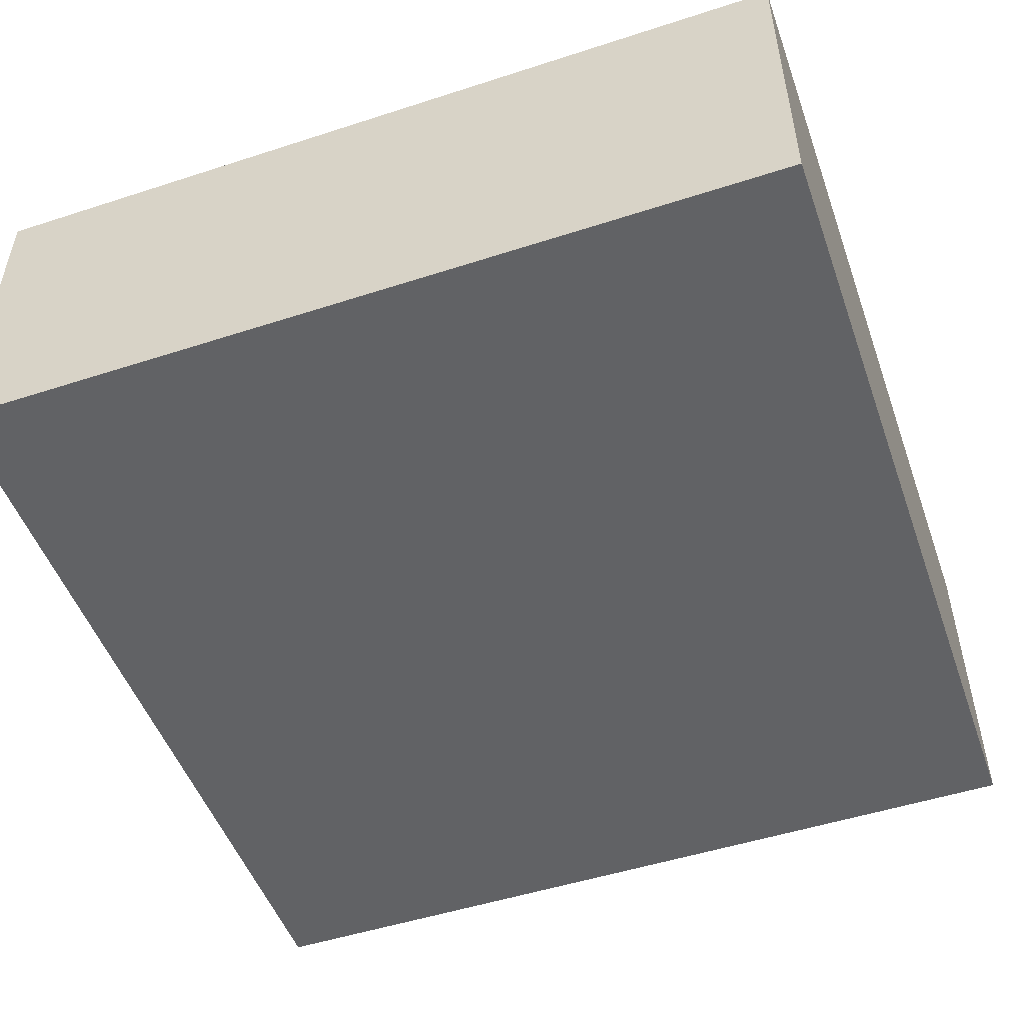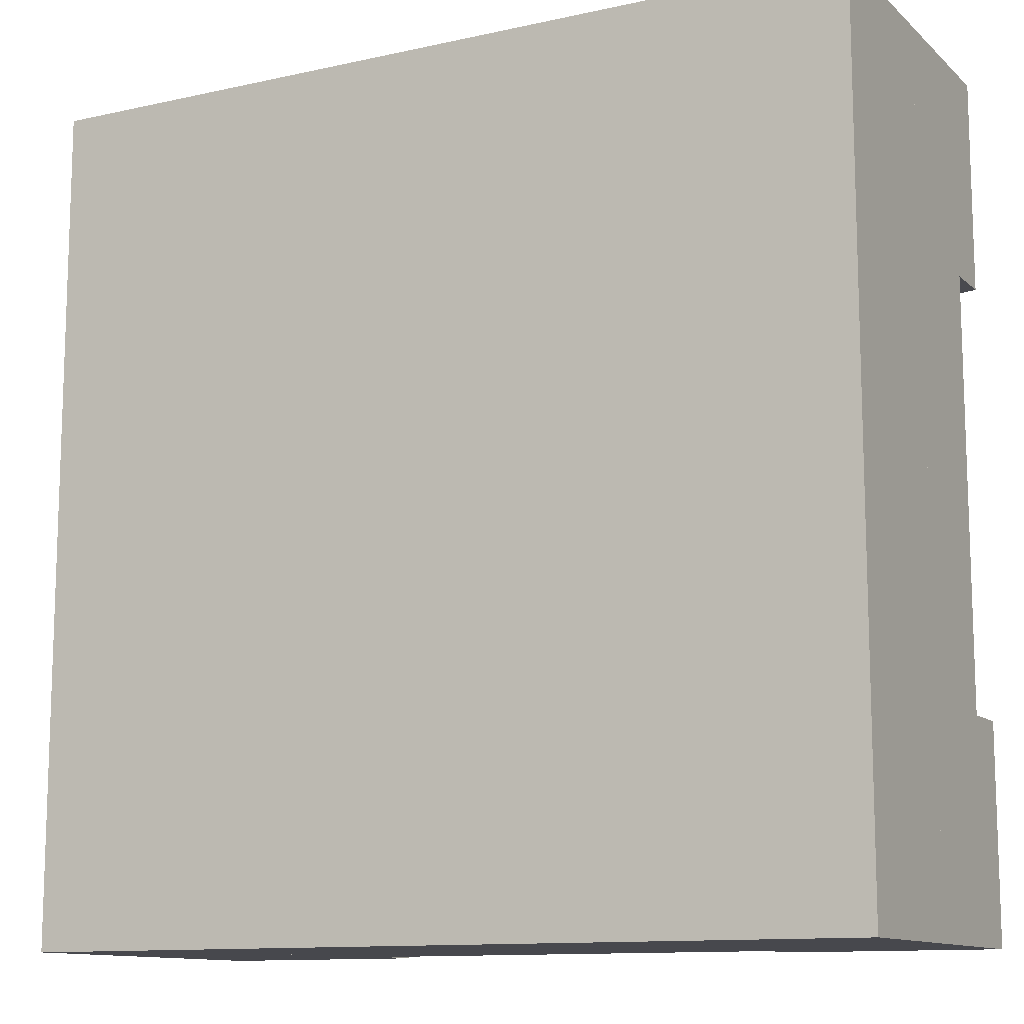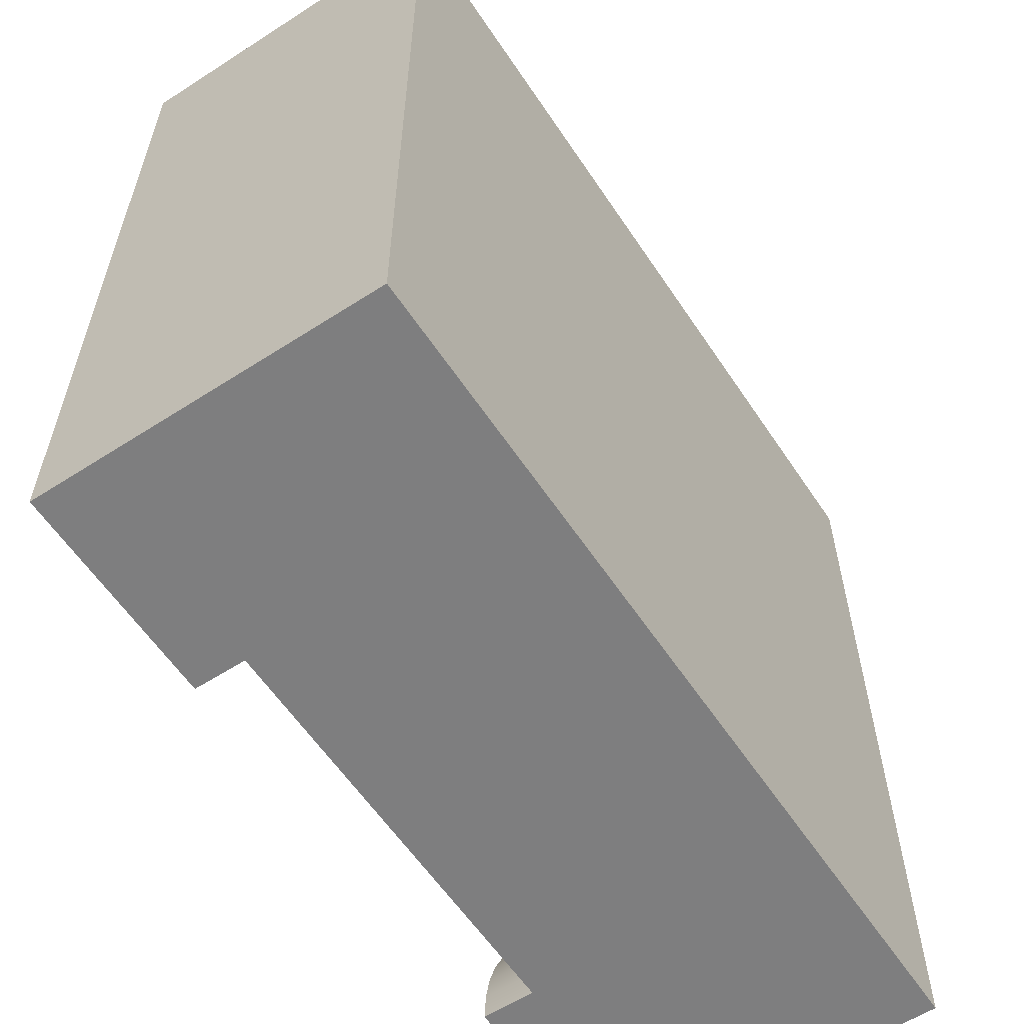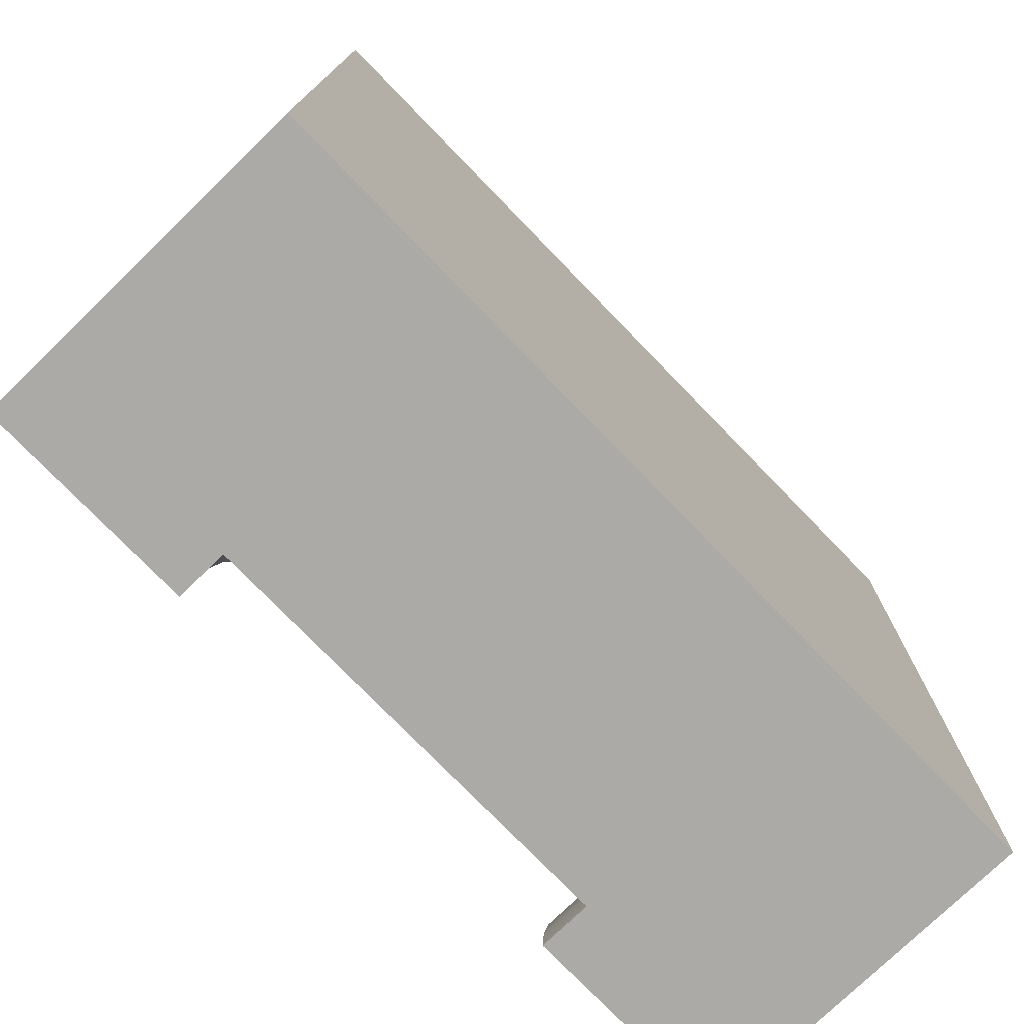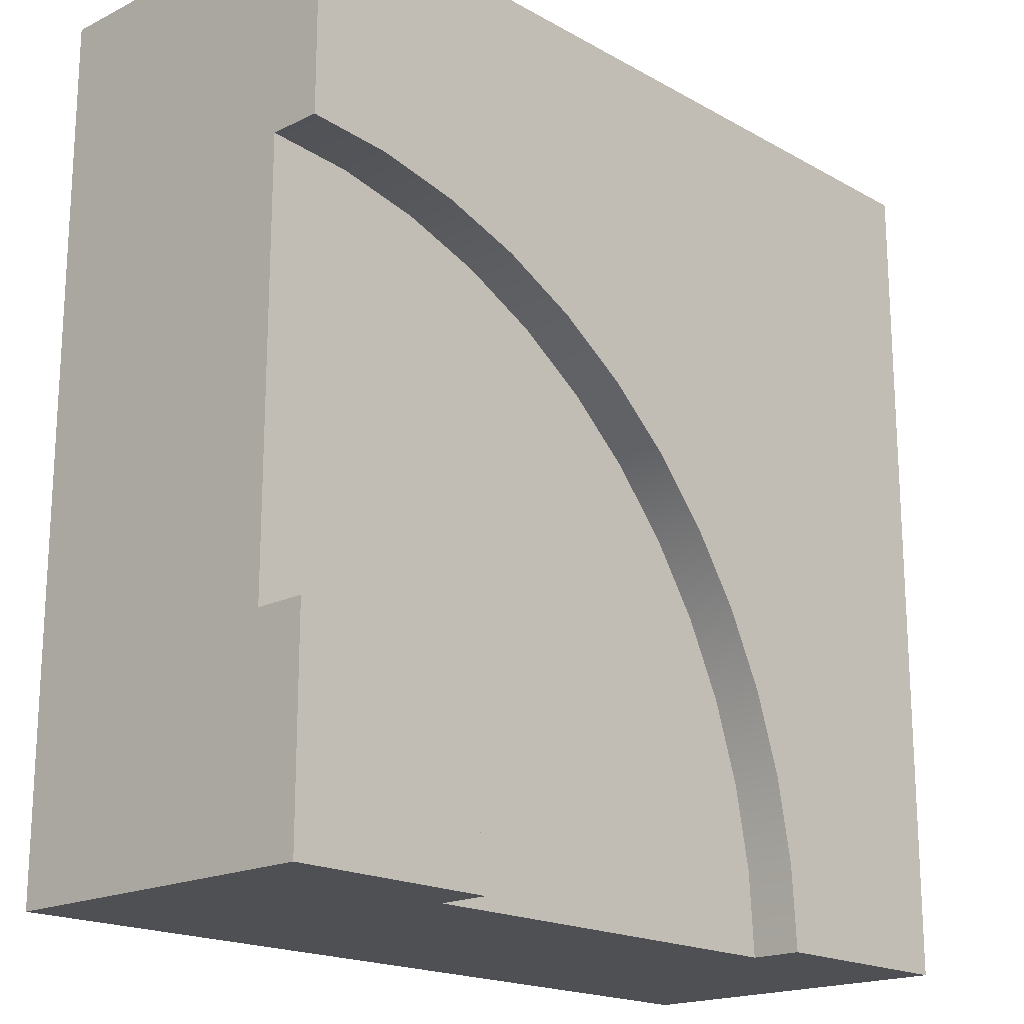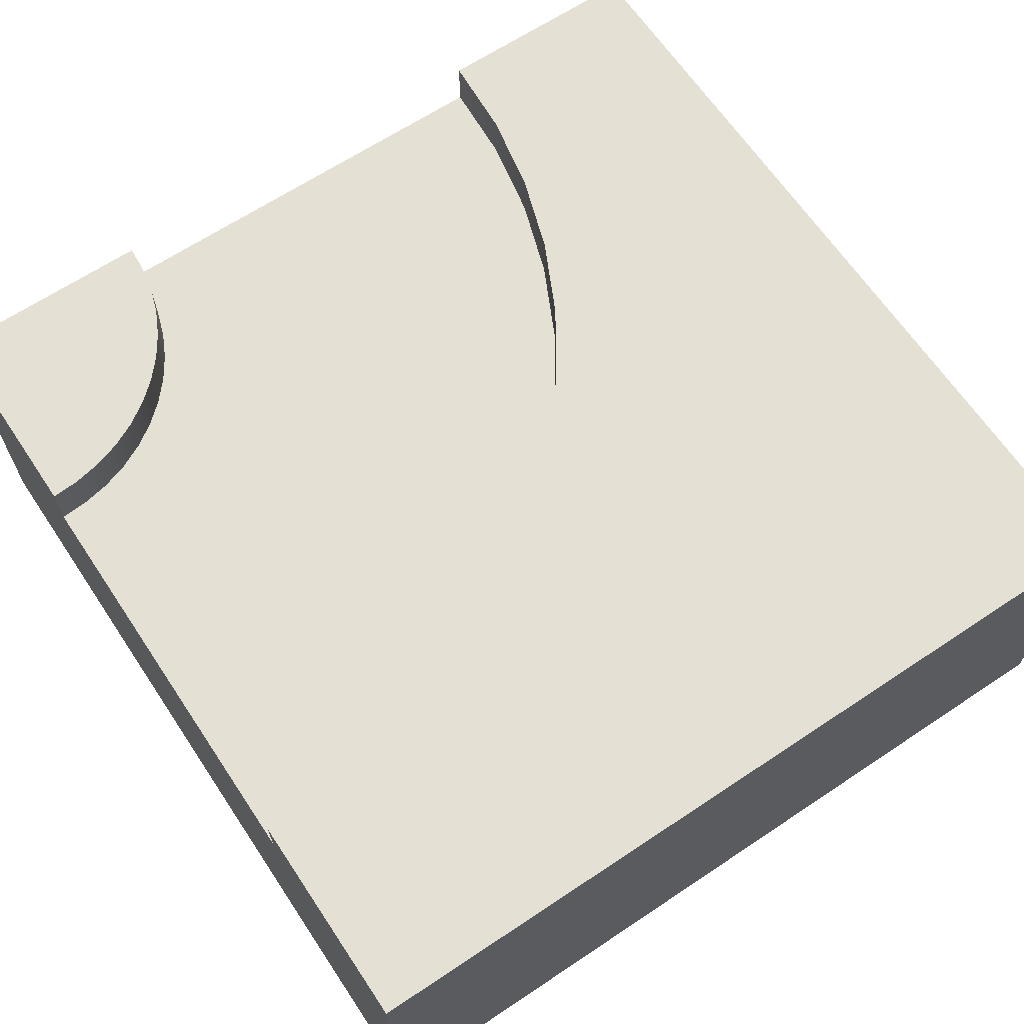
<metadata>
{"format":"obj","ext":"obj","renderer":"f3d","projection":"perspective","resolution":1024,"background":"white","views":[{"elev":-50.6,"azim":-70.5,"up":"+Y"},{"elev":-11.9,"azim":27.9,"up":"+Z"},{"elev":-59.4,"azim":-56.5,"up":"+Z"},{"elev":-76.1,"azim":-45.9,"up":"+Z"},{"elev":-18.6,"azim":133.2,"up":"+Z"},{"elev":65.5,"azim":-123.8,"up":"+Y"}]}
</metadata>
<code>
g Mesh1 Group1 Model
v 1 0.2 -0.25
v 1 0.4 -0
v 1 0.2 -0
f 1 2 3
v 1 0.34 -0.25
f 2 1 4
v 1 0.34 -0.75
f 1 5 4
v 1 0.2 -0.75
f 5 1 6
v 1 0 -1
f 1 7 6
f 3 7 1
v 1 0 -0
f 7 3 8
v 0 0 -3.638e-13
f 3 9 8
v 0 0.2 -3.638e-13
f 9 3 10
f 2 10 3
v 0 0.4 -3.638e-13
f 10 2 11
v 0.4697 0.4 -0.4697
f 12 11 2
v 3.841e-13 0.4 -1
f 11 12 13
v 0.405 0.4 -0.5434
f 13 12 14
v 0.405 0.34 -0.5434
f 12 15 14
v 0.4697 0.34 -0.4697
f 15 12 16
v 0.5434 0.34 -0.405
f 12 17 16
v 0.5434 0.4 -0.405
f 17 12 18
f 12 2 18
v 0.625 0.4 -0.3505
f 18 2 19
v 0.713 0.4 -0.3071
f 19 2 20
v 0.8059 0.4 -0.2756
f 20 2 21
v 0.9021 0.4 -0.2564
f 21 2 22
v 1 0.4 -0.25
f 22 2 23
f 23 2 4
f 4 22 23
v 0.9021 0.34 -0.2564
f 22 4 24
v 0.9043 0.34 -0.769
f 25 24 4
v 0.875 0.34 -0.7835
f 26 24 25
v 0.8478 0.34 -0.8017
f 27 24 26
v 0.8232 0.34 -0.8232
f 28 24 27
v 0.8059 0.34 -0.2756
f 28 29 24
v 0.8017 0.34 -0.8478
f 30 29 28
v 0.7835 0.34 -0.875
f 31 29 30
v 0.769 0.34 -0.9043
f 32 29 31
v 0.7585 0.34 -0.9353
f 33 29 32
v 0.7521 0.34 -0.9674
f 34 29 33
v 0.713 0.34 -0.3071
f 34 35 29
v 0.75 0.34 -1
f 36 35 34
v 0.625 0.34 -0.3505
f 36 37 35
f 36 17 37
f 36 16 17
f 36 15 16
v 0.3505 0.34 -0.625
f 36 38 15
v 0.3071 0.34 -0.713
f 36 39 38
v 0.2756 0.34 -0.8059
f 36 40 39
v 0.2564 0.34 -0.9021
f 36 41 40
v 0.25 0.34 -1
f 41 36 42
v 0.75 0.2 -1
f 43 42 36
v 0.25 0.2 -1
f 42 43 44
f 44 3 43
v 3.841e-13 0.2 -1
f 45 3 44
f 3 45 10
f 10 13 45
f 13 10 11
f 13 44 45
f 44 13 42
v 0.25 0.4 -1
f 42 13 46
v 0.2564 0.4 -0.9021
f 13 47 46
v 0.2756 0.4 -0.8059
f 13 48 47
v 0.3071 0.4 -0.713
f 13 49 48
v 0.3505 0.4 -0.625
f 13 50 49
f 13 14 50
f 14 38 50
f 38 14 15
f 39 50 38
f 50 39 49
f 40 49 39
f 49 40 48
f 41 48 40
f 48 41 47
f 42 47 41
f 47 42 46
v 1 0.2 -1
f 51 45 44
f 7 45 51
v 3.841e-13 0 -1
f 45 7 52
f 8 52 7
f 52 8 9
f 9 45 52
f 45 9 10
f 6 7 51
v 1 0.4 -0.75
f 53 6 51
f 6 53 5
v 0.9674 0.34 -0.7521
f 53 54 5
v 0.9674 0.4 -0.7521
f 54 53 55
v 1 0.4 -1
f 56 55 53
v 0.9353 0.4 -0.7585
f 56 57 55
v 0.9043 0.4 -0.769
f 56 58 57
v 0.875 0.4 -0.7835
f 56 59 58
v 0.8478 0.4 -0.8017
f 56 60 59
v 0.8232 0.4 -0.8232
f 56 61 60
v 0.8017 0.4 -0.8478
f 56 62 61
v 0.7835 0.4 -0.875
f 56 63 62
v 0.769 0.4 -0.9043
f 56 64 63
v 0.7585 0.4 -0.9353
f 56 65 64
v 0.7521 0.4 -0.9674
f 56 66 65
v 0.75 0.4 -1
f 66 56 67
f 56 36 67
f 51 36 56
f 36 51 43
f 51 43 6
f 51 44 43
f 43 3 6
f 6 3 1
f 53 51 56
f 36 66 67
f 66 36 34
f 34 65 66
f 65 34 33
f 33 64 65
f 64 33 32
f 32 63 64
f 63 32 31
f 31 62 63
f 62 31 30
f 30 61 62
f 61 30 28
f 28 60 61
f 60 28 27
f 27 59 60
f 59 27 26
f 26 58 59
f 58 26 25
f 25 57 58
v 0.9353 0.34 -0.7585
f 57 25 68
f 25 4 68
f 68 4 54
f 54 4 5
f 55 68 54
f 68 55 57
f 18 37 17
f 37 18 19
f 19 35 37
f 35 19 20
f 20 29 35
f 29 20 21
f 21 24 29
f 24 21 22

</code>
